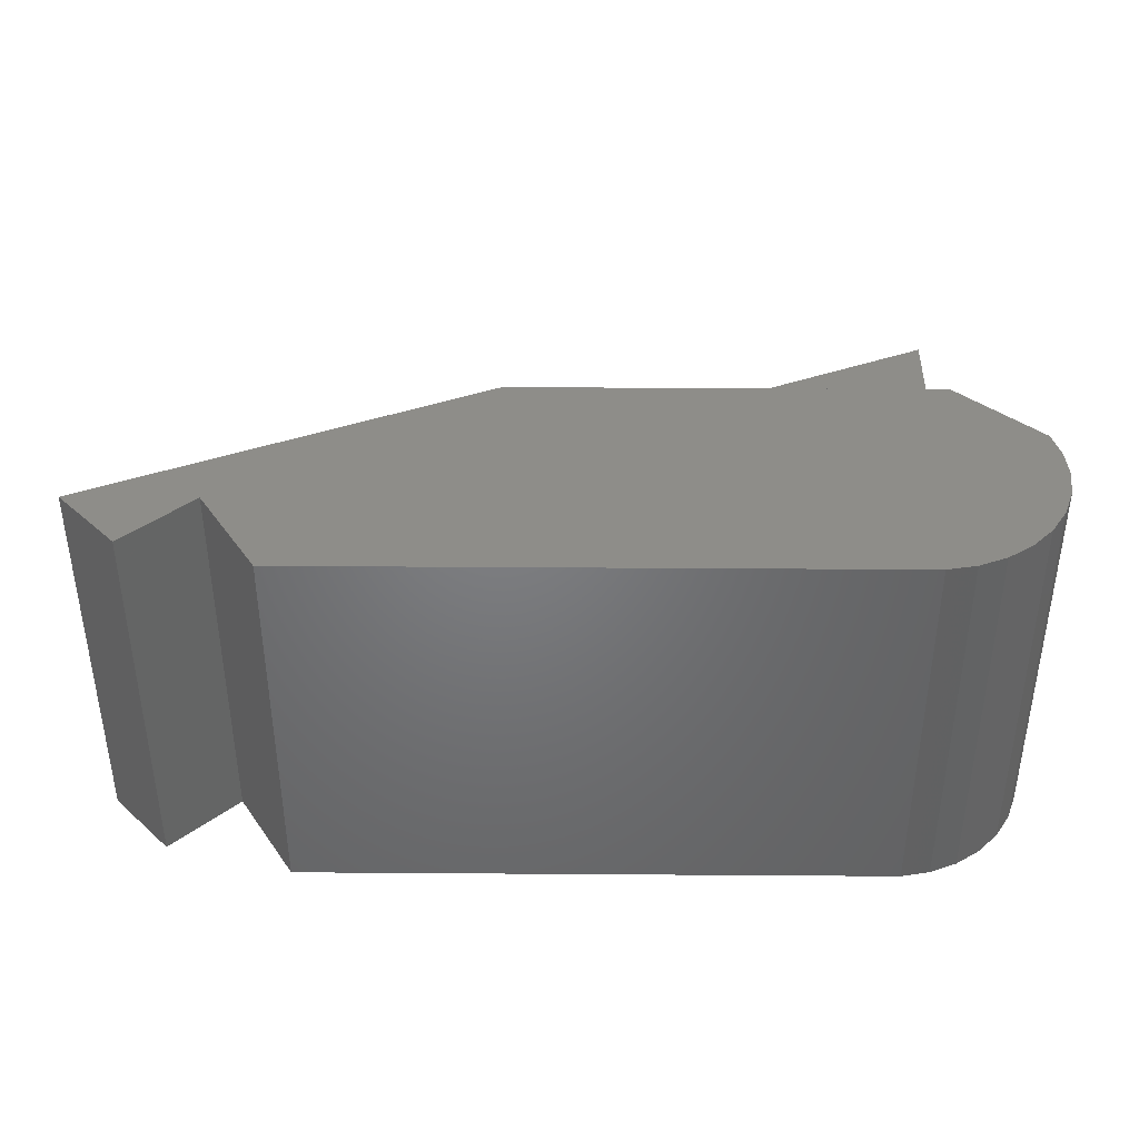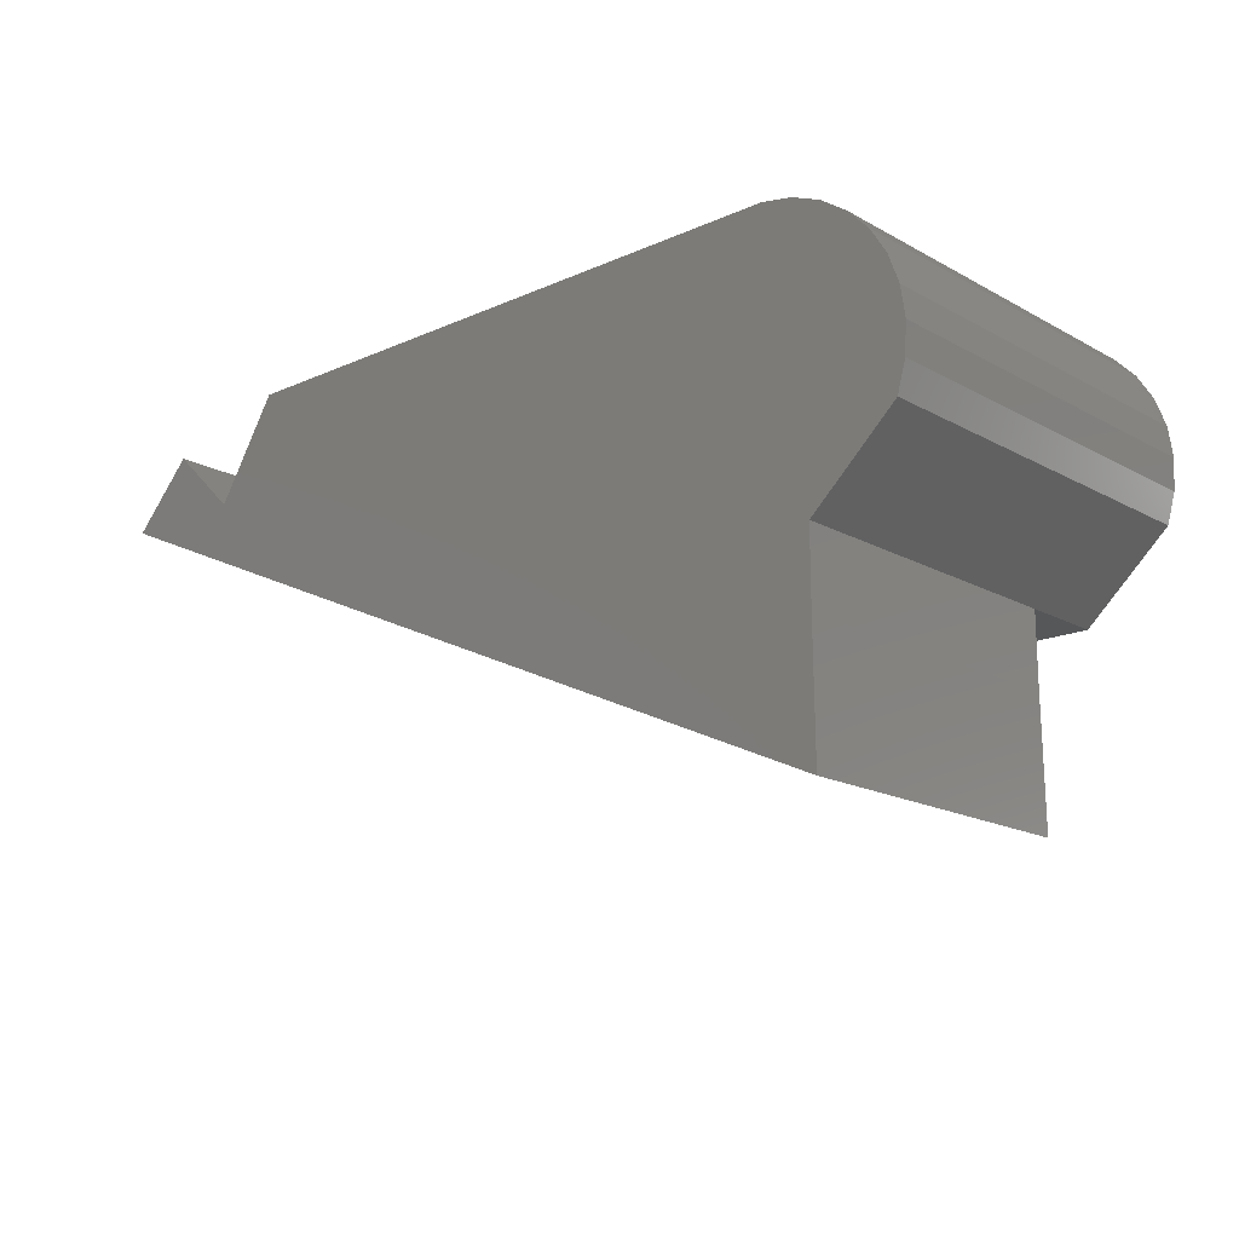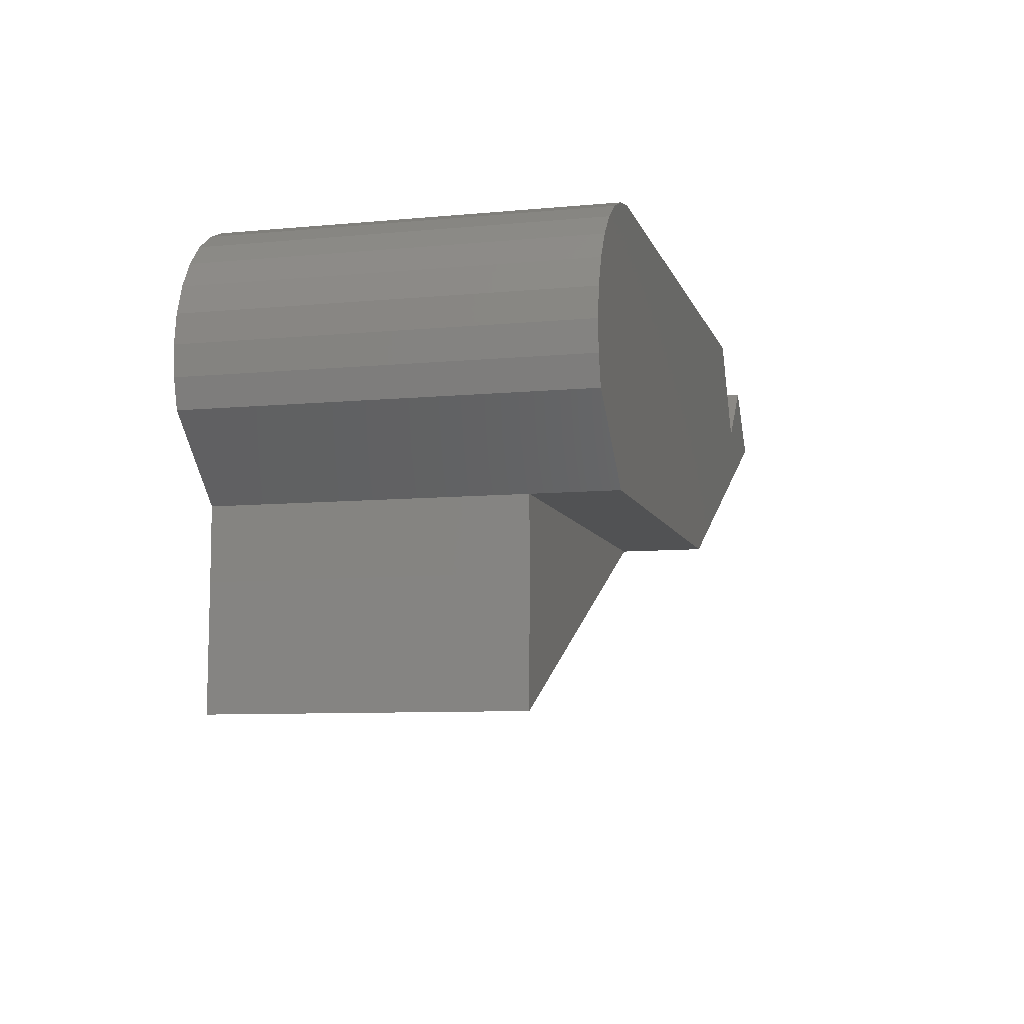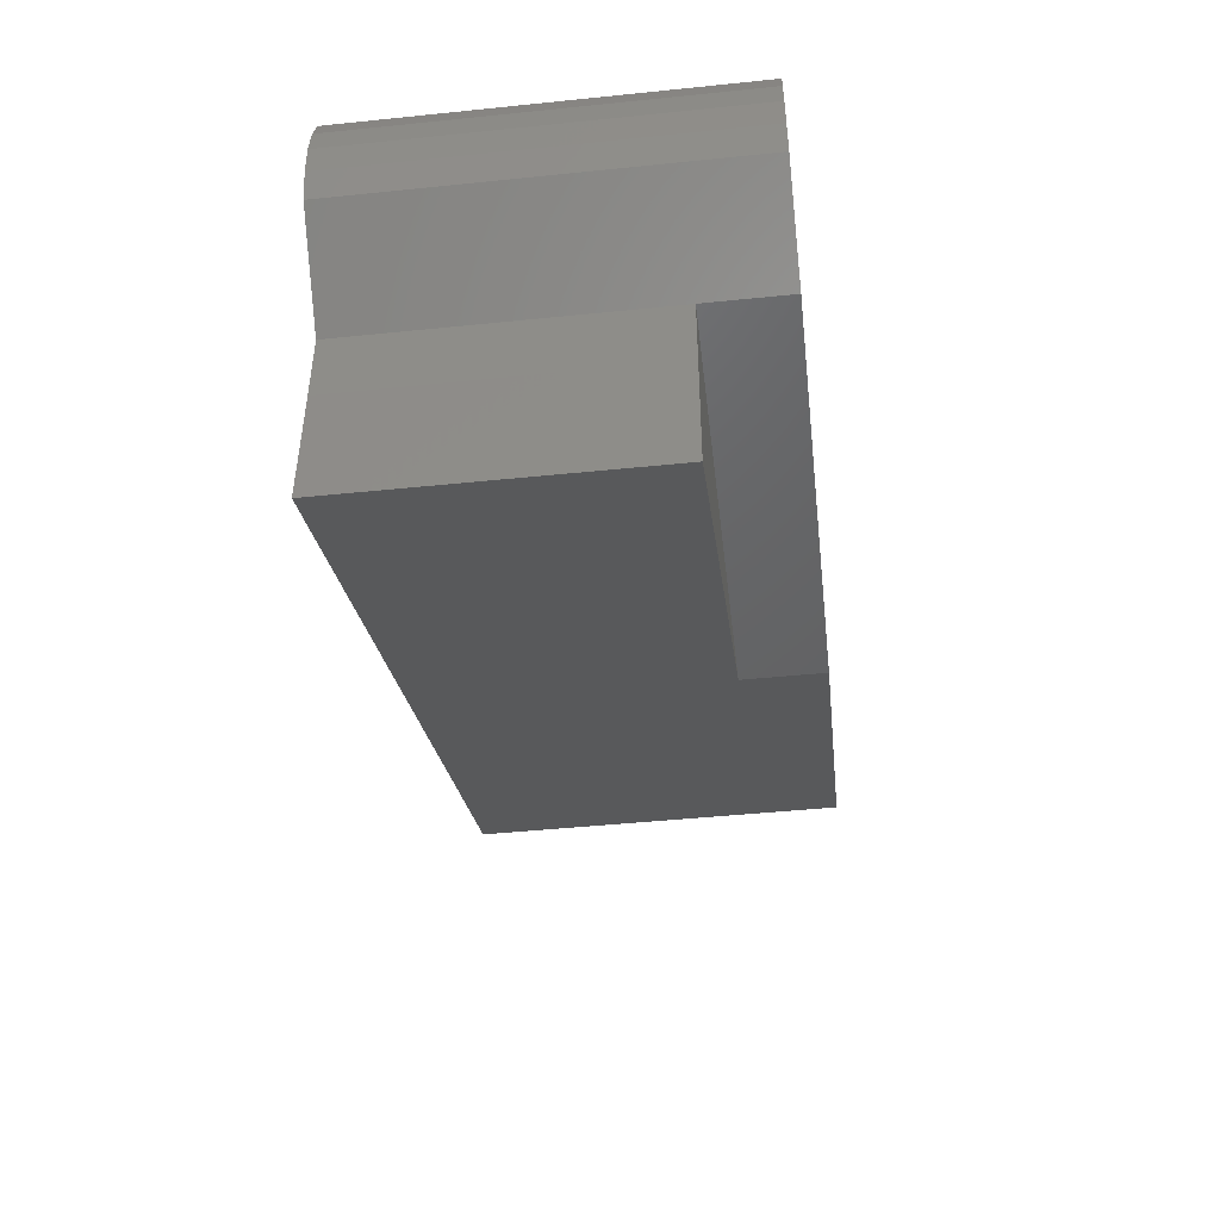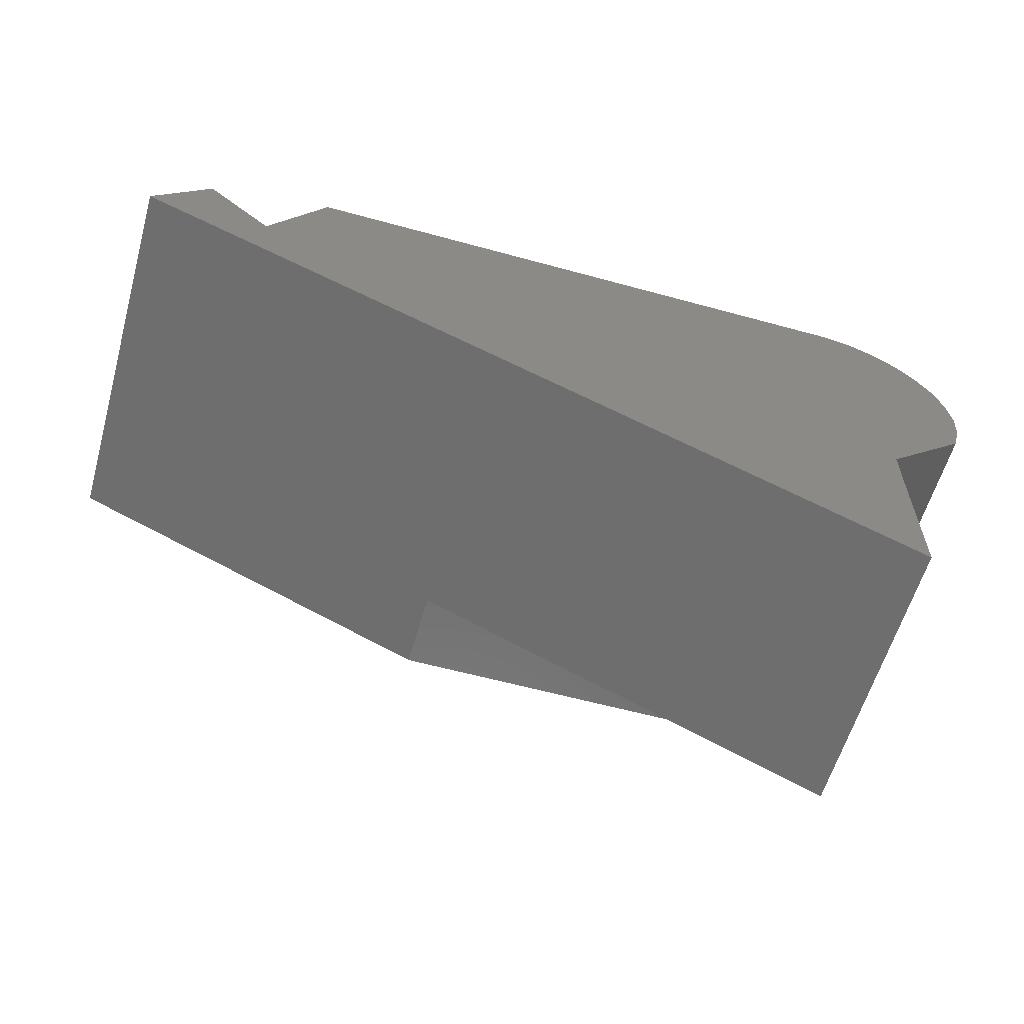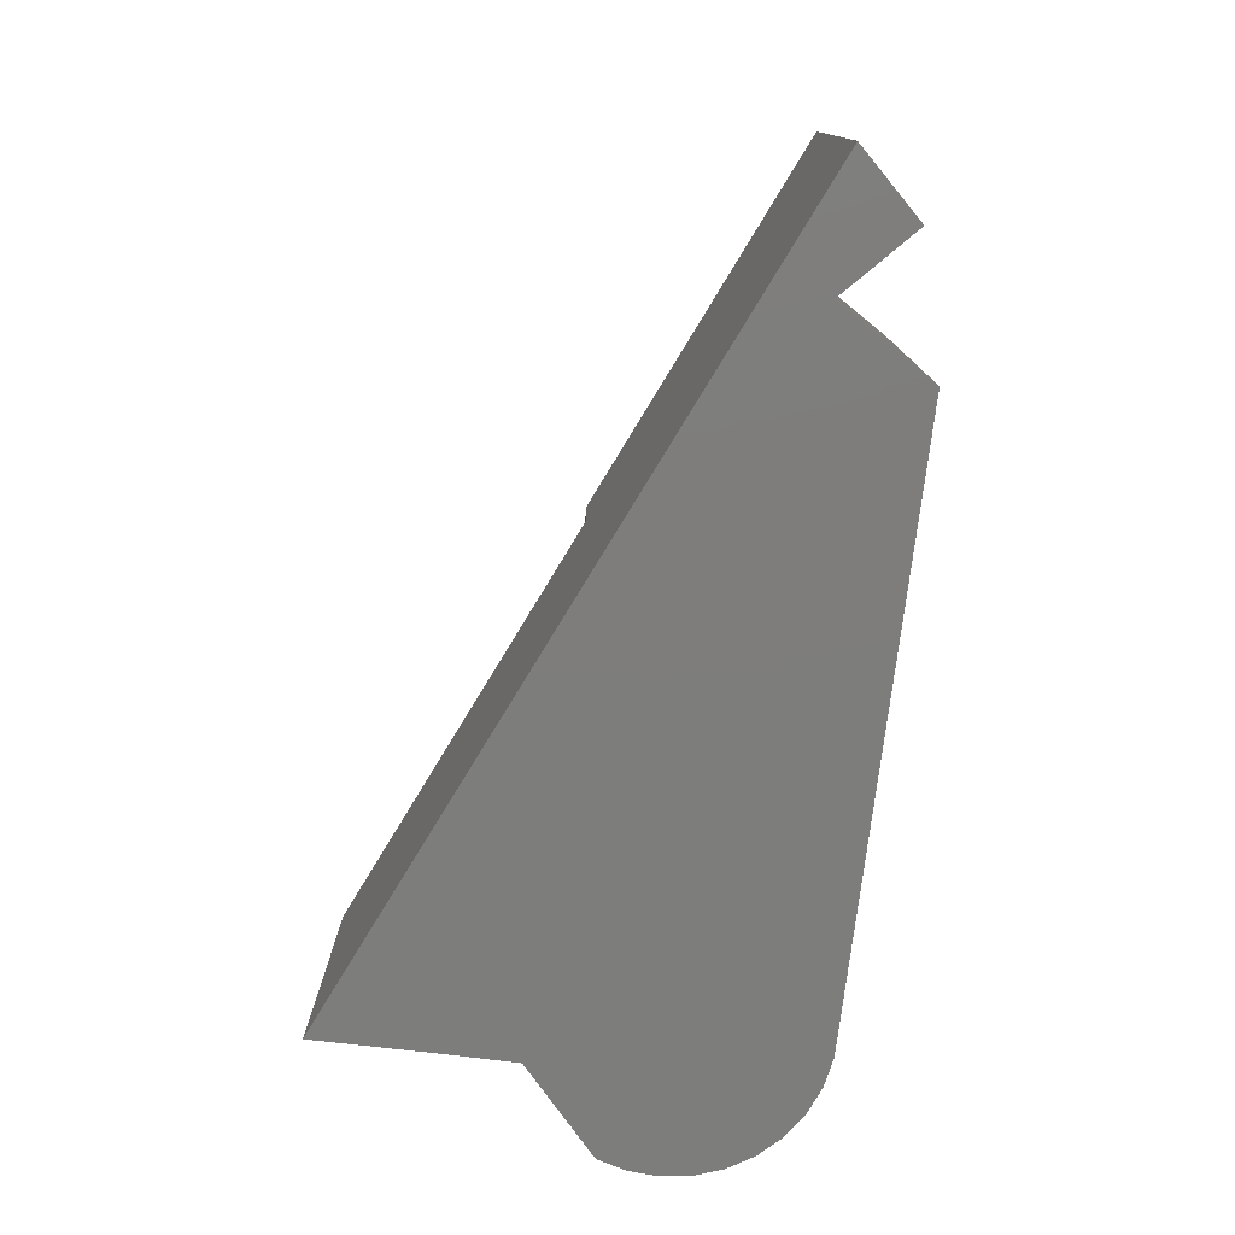
<metadata>
{"format":"stl","ext":"stl","renderer":"f3d","projection":"perspective","resolution":1024,"background":"white","views":[{"elev":39.6,"azim":-179.5,"up":"+Z"},{"elev":-16.6,"azim":-137.9,"up":"+Y"},{"elev":-8.3,"azim":-75.4,"up":"+Y"},{"elev":-45.9,"azim":-83.3,"up":"+Y"},{"elev":-59.2,"azim":164.2,"up":"+Y"},{"elev":-76.9,"azim":82.9,"up":"+Z"}]}
</metadata>
<code>
# stl→obj: 50 verts, 96 faces
v 140.7 475.9 28
v 111.1 462.6 14
v 140.7 475.9 14
v 126.6 469.6 25
v 126.6 469.6 28
v 111.1 462.6 25
v 122.4 467.7 25
v 134 479.3 14
v 134.2 479 28
v 134.2 479 14
v 134 479.3 28
v 108.9 471.5 28
v 108.2 472.3 14
v 108.9 471.5 14
v 108.2 472.3 28
v 111.1 469.6 25
v 111.1 469.6 28
v 136.2 475.9 28
v 138.6 478.2 14
v 136.2 475.9 14
v 138.6 478.2 28
v 111.1 467 25
v 108 475.4 14
v 107.9 473.3 14
v 107.8 474.4 14
v 108.3 476.4 14
v 108.9 477.3 14
v 109.6 478.1 14
v 109.8 470.8 14
v 110.5 478.7 14
v 110.7 470 14
v 111.5 479.1 14
v 111.1 469.6 14
v 111.1 467 14
v 112.5 479.3 14
v 134.8 478.1 14
v 135.3 477.2 14
v 107.9 473.3 28
v 108 475.4 28
v 107.8 474.4 28
v 108.3 476.4 28
v 108.9 477.3 28
v 109.6 478.1 28
v 109.8 470.8 28
v 110.5 478.7 28
v 110.7 470 28
v 111.5 479.1 28
v 112.5 479.3 28
v 134.8 478.1 28
v 135.3 477.2 28
f 1 2 3
f 2 1 4
f 4 1 5
f 4 6 2
f 6 4 7
f 8 9 10
f 9 8 11
f 12 13 14
f 13 12 15
f 5 16 4
f 16 5 17
f 18 19 20
f 19 18 21
f 7 16 22
f 16 7 4
f 23 24 25
f 24 23 13
f 13 23 26
f 13 26 14
f 14 26 27
f 14 27 28
f 14 28 29
f 29 28 30
f 29 30 31
f 31 30 32
f 31 32 33
f 33 32 34
f 34 3 2
f 3 34 20
f 20 34 32
f 20 32 35
f 20 35 8
f 20 8 10
f 20 10 36
f 20 36 37
f 3 20 19
f 38 39 40
f 39 38 15
f 39 15 41
f 41 15 12
f 41 12 42
f 42 12 43
f 43 12 44
f 43 44 45
f 45 44 46
f 45 46 47
f 47 46 17
f 47 17 5
f 47 5 48
f 48 5 11
f 11 5 18
f 18 5 1
f 11 18 9
f 9 18 49
f 49 18 50
f 18 1 21
f 40 24 38
f 24 40 25
f 39 25 40
f 25 39 23
f 10 49 36
f 49 10 9
f 48 8 35
f 8 48 11
f 7 22 6
f 43 30 28
f 30 43 45
f 37 18 20
f 18 37 50
f 16 31 33
f 31 16 46
f 46 16 17
f 19 1 3
f 1 19 21
f 46 29 31
f 29 46 44
f 44 14 29
f 14 44 12
f 36 50 37
f 50 36 49
f 45 32 30
f 32 45 47
f 16 34 22
f 34 16 33
f 22 2 6
f 2 22 34
f 42 26 41
f 26 42 27
f 38 13 15
f 13 38 24
f 43 27 42
f 27 43 28
f 41 23 39
f 23 41 26
f 47 35 32
f 35 47 48

</code>
